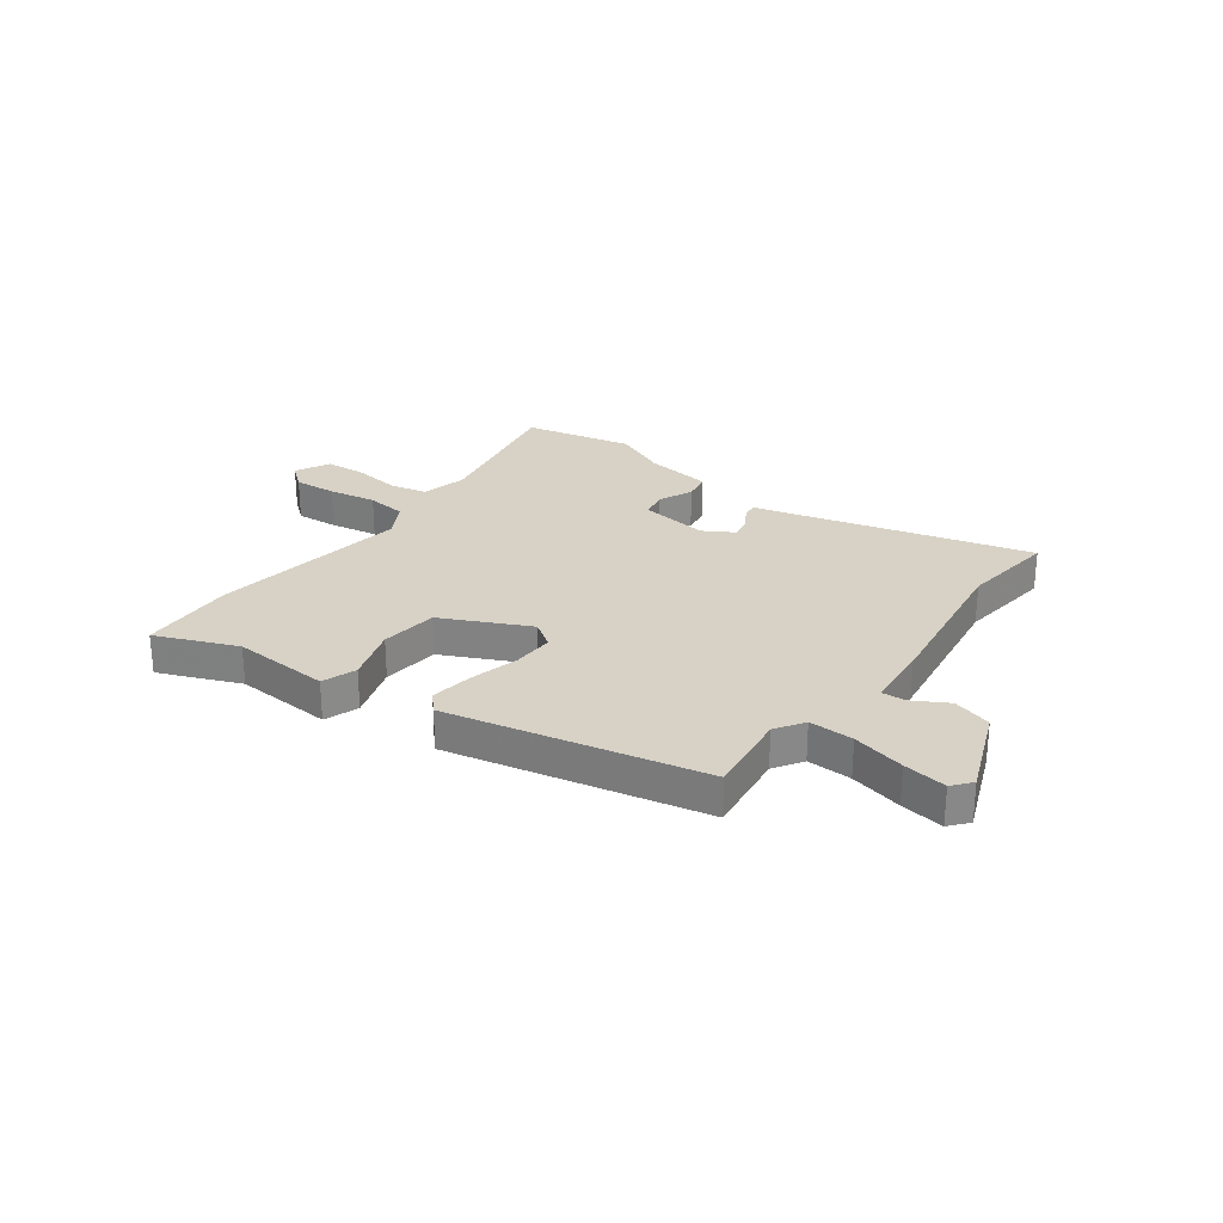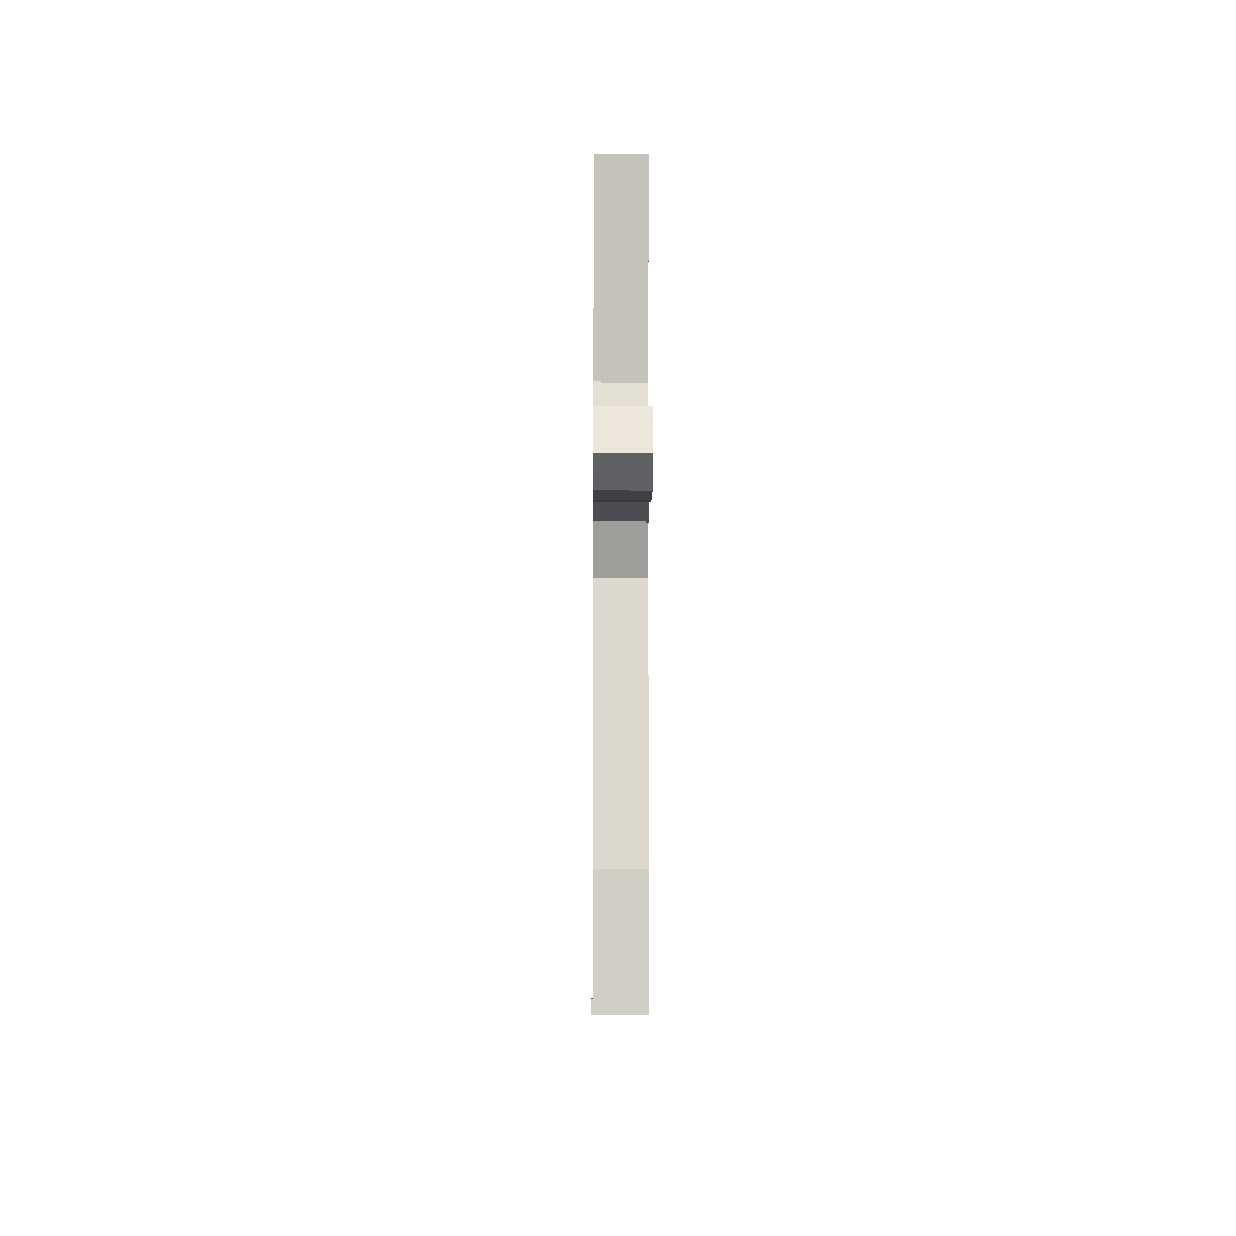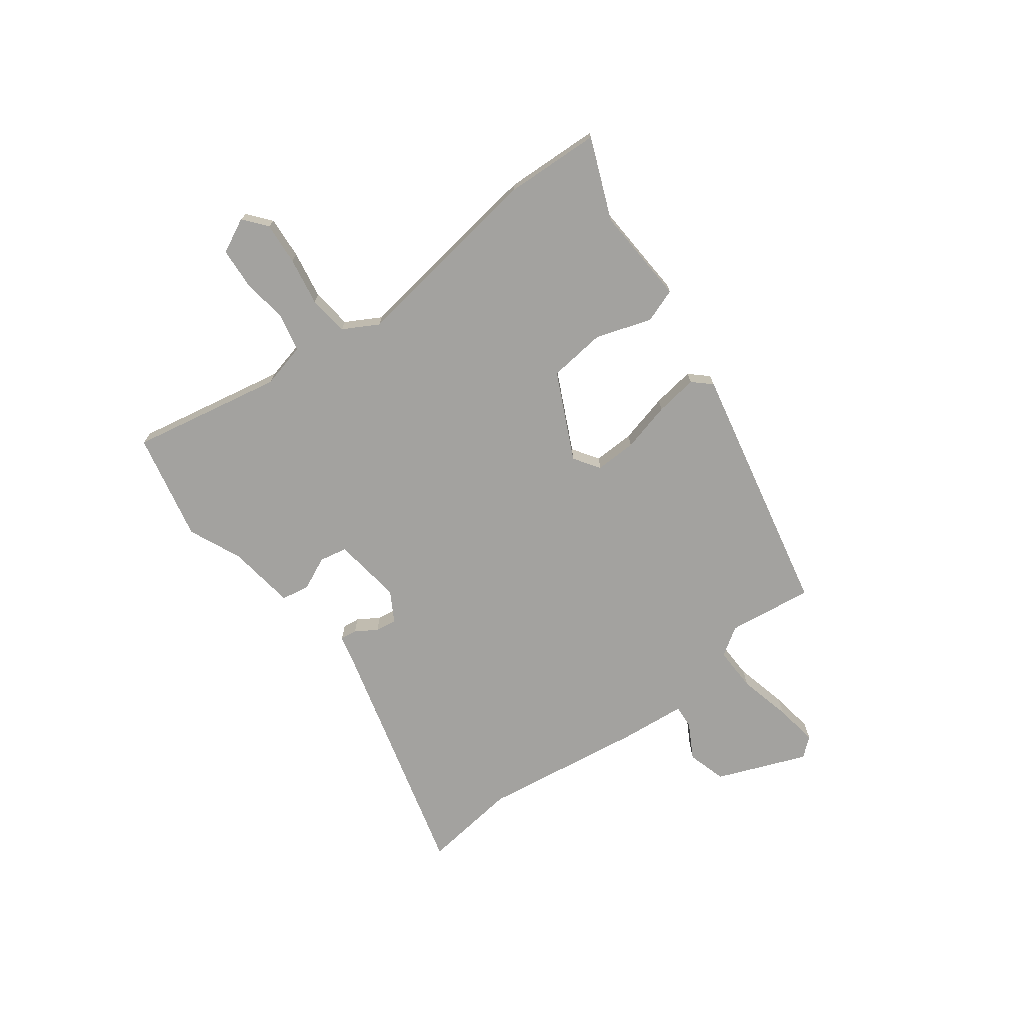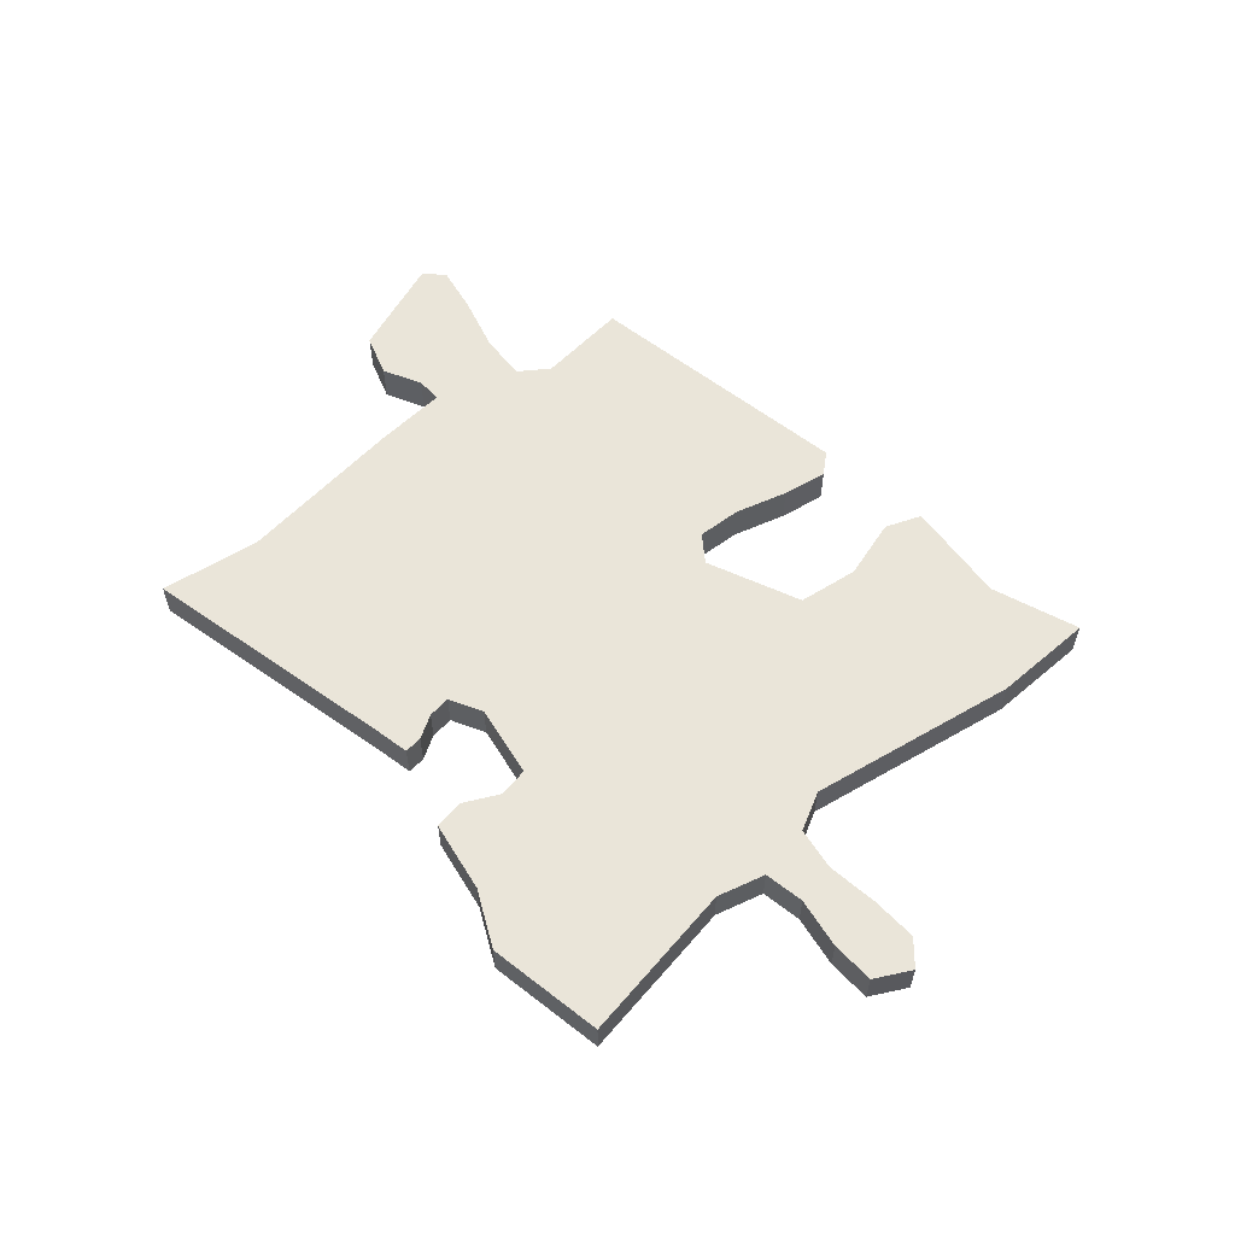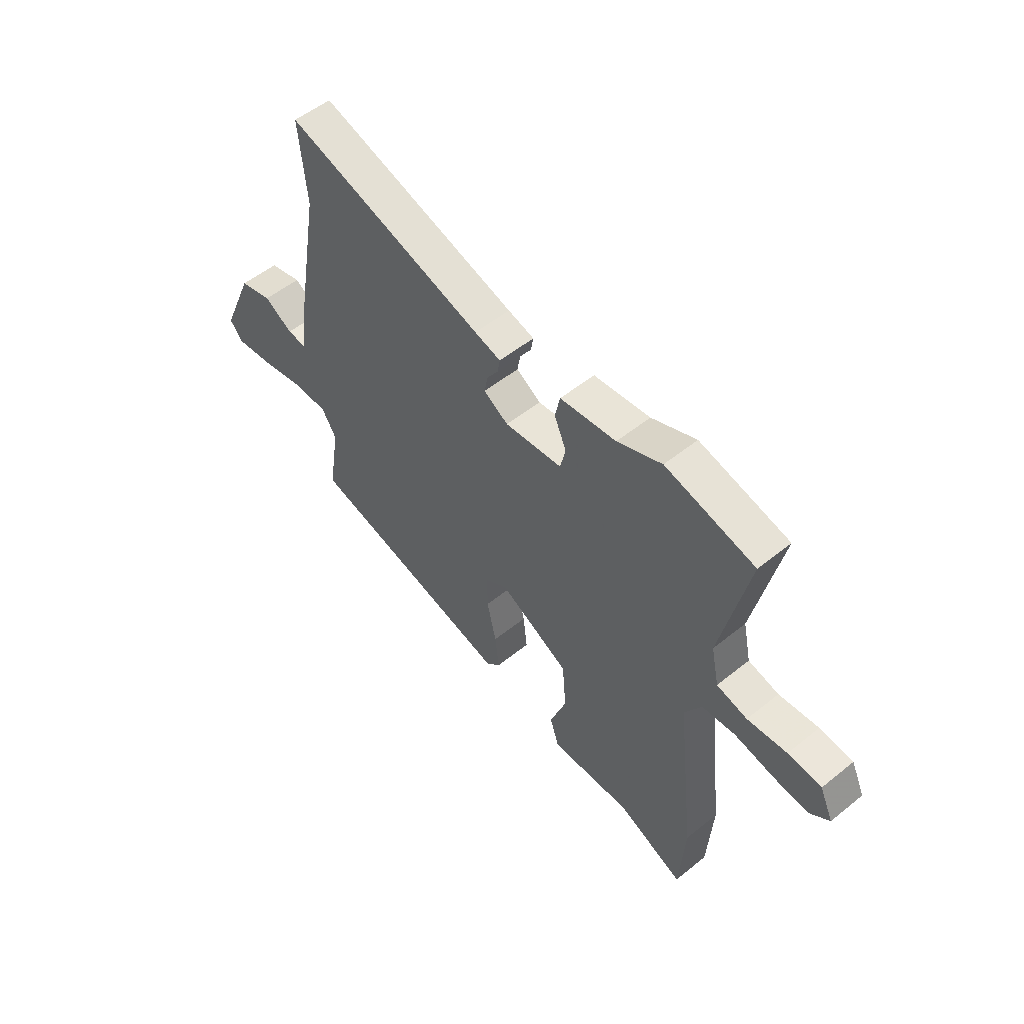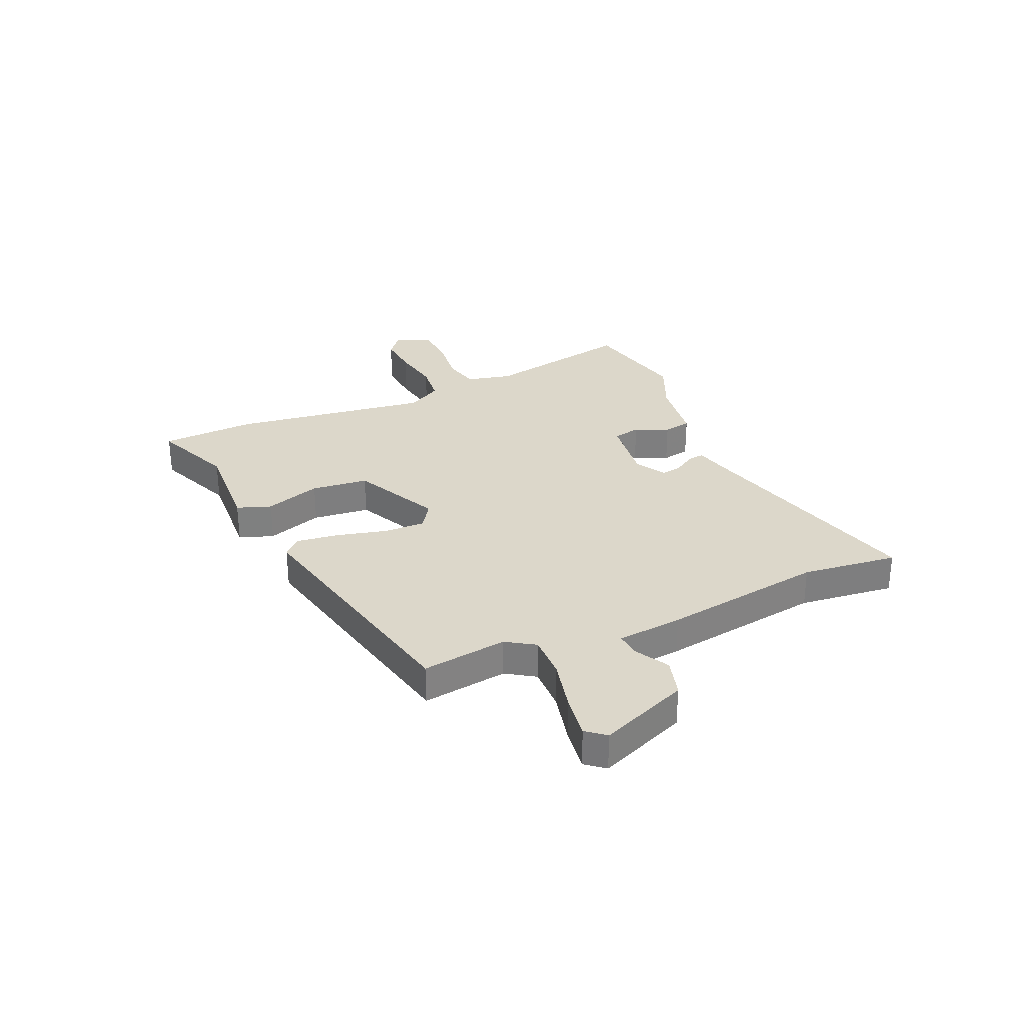
<metadata>
{"format":"obj","ext":"obj","renderer":"f3d","projection":"perspective","resolution":1024,"background":"white","views":[{"elev":27.2,"azim":-142.0,"up":"+Y"},{"elev":-11.0,"azim":89.6,"up":"+Z"},{"elev":-72.5,"azim":128.2,"up":"+Y"},{"elev":58.1,"azim":52.5,"up":"+Y"},{"elev":53.3,"azim":49.2,"up":"+Z"},{"elev":30.4,"azim":-112.5,"up":"+Y"}]}
</metadata>
<code>
v 0.506 0.07 -0.412
v 0.494 0.07 -0.589
v 0.345 0.07 -0.523
v 0.162 0.07 -0.529
v 0.141 0.07 -0.465
v 0.178 0.07 -0.362
v 0.169 0.07 -0.255
v 0.01 0.07 -0.173
v -0.039 0.07 -0.204
v -0.039 0.07 -0.281
v -0.018 0.07 -0.374
v -0.009 0.07 -0.453
v -0.041 0.07 -0.486
v -0.511 0.07 -0.372
v -0.486 0.07 -0.214
v -0.519 0.07 -0.16
v -0.602 0.07 -0.16
v -0.701 0.07 -0.181
v -0.782 0.07 -0.191
v -0.81 0.07 -0.155
v -0.739 0.07 0.01
v -0.666 0.07 0.029
v -0.602 0.07 -0.009
v -0.558 0.07 -0.013
v -0.543 0.07 0.109
v -0.491 0.07 0.41
v -0.508 0.07 0.589
v -0.059 0.07 0.456
v 0 0.07 0.44
v -0.005 0.07 0.409
v -0.031 0.07 0.37
v -0.038 0.07 0.331
v 0.017 0.07 0.297
v 0.146 0.07 0.311
v 0.158 0.07 0.362
v 0.131 0.07 0.425
v 0.142 0.07 0.477
v 0.268 0.07 0.491
v 0.368 0.07 0.532
v 0.569 0.07 0.483
v 0.507 0.07 0.203
v 0.525 0.07 0.118
v 0.594 0.07 0.101
v 0.683 0.07 0.11
v 0.758 0.07 0.103
v 0.788 0.07 0.038
v 0.744 0.07 0.004
v 0.665 0.07 0.012
v 0.576 0.07 0.03
v 0.501 0.07 0.023
v 0.463 0.07 -0.041
v 0.506 0 -0.412
v 0.494 0 -0.589
v 0.345 0 -0.523
v 0.162 0 -0.529
v 0.141 0 -0.465
v 0.178 0 -0.362
v 0.169 0 -0.255
v 0.01 0 -0.173
v -0.039 0 -0.204
v -0.039 0 -0.281
v -0.018 0 -0.374
v -0.009 0 -0.453
v -0.041 0 -0.486
v -0.511 0 -0.372
v -0.486 0 -0.214
v -0.519 0 -0.16
v -0.602 0 -0.16
v -0.701 0 -0.181
v -0.782 0 -0.191
v -0.81 0 -0.155
v -0.739 0 0.01
v -0.666 0 0.029
v -0.602 0 -0.009
v -0.558 0 -0.013
v -0.543 0 0.109
v -0.491 0 0.41
v -0.508 0 0.589
v -0.059 0 0.456
v 0 0 0.44
v -0.005 0 0.409
v -0.031 0 0.37
v -0.038 0 0.331
v 0.017 0 0.297
v 0.146 0 0.311
v 0.158 0 0.362
v 0.131 0 0.425
v 0.142 0 0.477
v 0.268 0 0.491
v 0.368 0 0.532
v 0.569 0 0.483
v 0.507 0 0.203
v 0.525 0 0.118
v 0.594 0 0.101
v 0.683 0 0.11
v 0.758 0 0.103
v 0.788 0 0.038
v 0.744 0 0.004
v 0.665 0 0.012
v 0.576 0 0.03
v 0.501 0 0.023
v 0.463 0 -0.041
f 47 48 49
f 46 47 49
f 45 46 49
f 44 45 49
f 43 44 49
f 42 43 49 50
f 41 42 50 51
f 38 39 40 41
f 38 41 51
f 37 38 51
f 36 37 51
f 35 36 51
f 28 29 30 31
f 28 31 32
f 27 28 32
f 26 27 32
f 26 32 33
f 25 26 33
f 24 25 33
f 21 22 23
f 20 21 23
f 19 20 23
f 18 19 23
f 17 18 23
f 16 17 23 24
f 24 33 34
f 16 24 34
f 15 16 34
f 13 14 15
f 12 13 15
f 11 12 15
f 10 11 15
f 3 4 5 6
f 3 6 7
f 2 3 7
f 1 2 7
f 51 1 7
f 35 51 7
f 34 35 7
f 9 10 15
f 8 9 15 34
f 7 8 34
f 100 99 98
f 100 98 97
f 100 97 96
f 100 96 95
f 100 95 94
f 101 100 94 93
f 102 101 93 92
f 92 91 90 89
f 102 92 89
f 102 89 88
f 102 88 87
f 102 87 86
f 82 81 80 79
f 83 82 79
f 83 79 78
f 83 78 77
f 84 83 77
f 84 77 76
f 84 76 75
f 74 73 72
f 74 72 71
f 74 71 70
f 74 70 69
f 74 69 68
f 75 74 68 67
f 85 84 75
f 85 75 67
f 85 67 66
f 66 65 64
f 66 64 63
f 66 63 62
f 66 62 61
f 57 56 55 54
f 58 57 54
f 58 54 53
f 58 53 52
f 58 52 102
f 58 102 86
f 58 86 85
f 66 61 60
f 85 66 60 59
f 85 59 58
f 1 52 53 2
f 2 53 54 3
f 3 54 55 4
f 4 55 56 5
f 5 56 57 6
f 6 57 58 7
f 7 58 59 8
f 8 59 60 9
f 9 60 61 10
f 10 61 62 11
f 11 62 63 12
f 12 63 64 13
f 13 64 65 14
f 14 65 66 15
f 15 66 67 16
f 16 67 68 17
f 17 68 69 18
f 18 69 70 19
f 19 70 71 20
f 20 71 72 21
f 21 72 73 22
f 22 73 74 23
f 23 74 75 24
f 24 75 76 25
f 25 76 77 26
f 26 77 78 27
f 27 78 79 28
f 28 79 80 29
f 29 80 81 30
f 30 81 82 31
f 31 82 83 32
f 32 83 84 33
f 33 84 85 34
f 34 85 86 35
f 35 86 87 36
f 36 87 88 37
f 37 88 89 38
f 38 89 90 39
f 39 90 91 40
f 40 91 92 41
f 41 92 93 42
f 42 93 94 43
f 43 94 95 44
f 44 95 96 45
f 45 96 97 46
f 46 97 98 47
f 47 98 99 48
f 48 99 100 49
f 49 100 101 50
f 50 101 102 51
f 51 102 52 1

</code>
